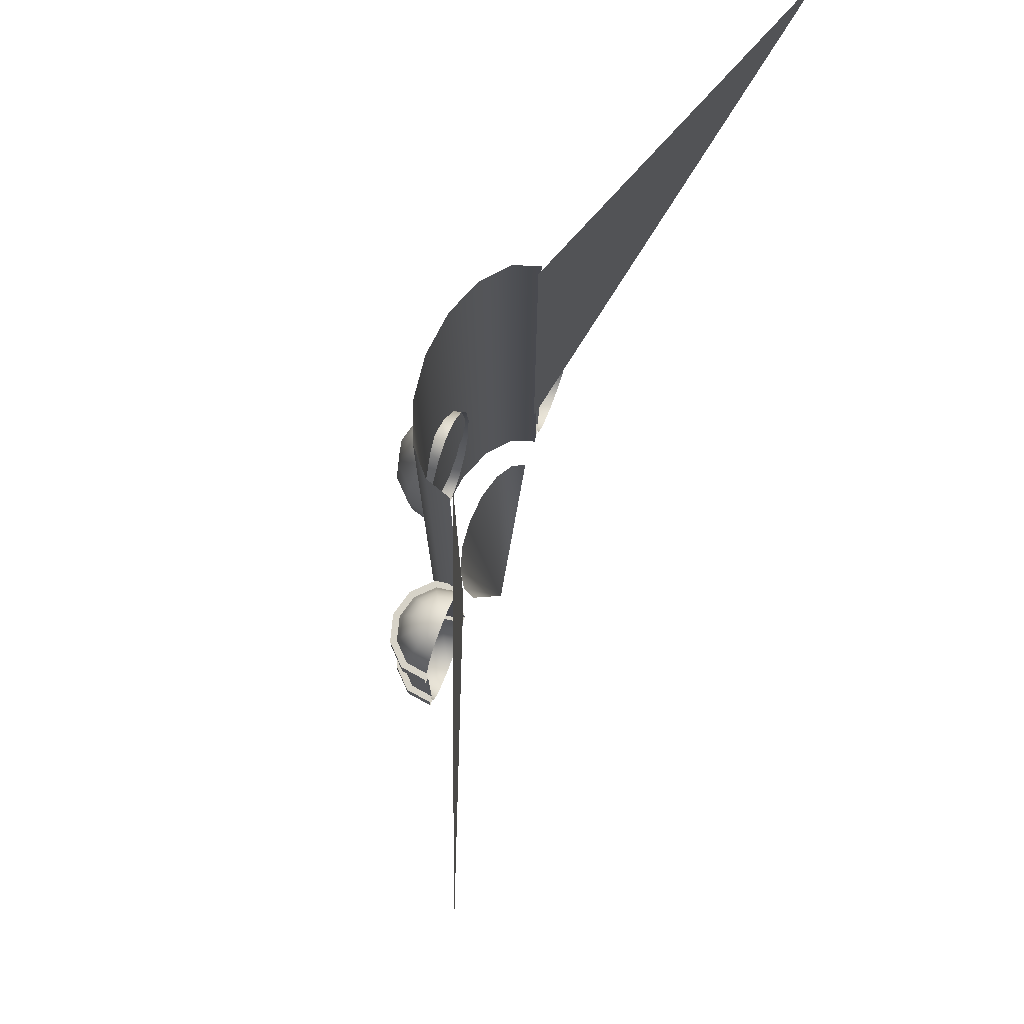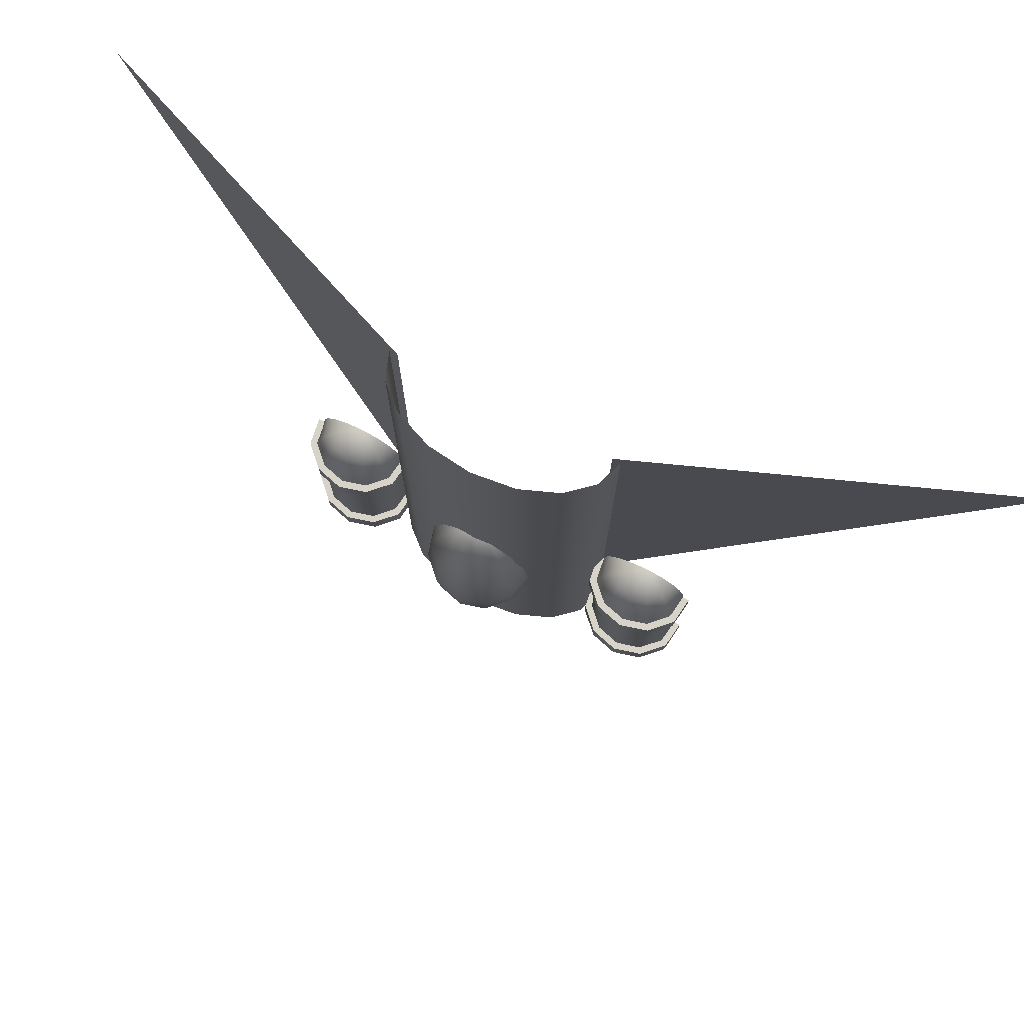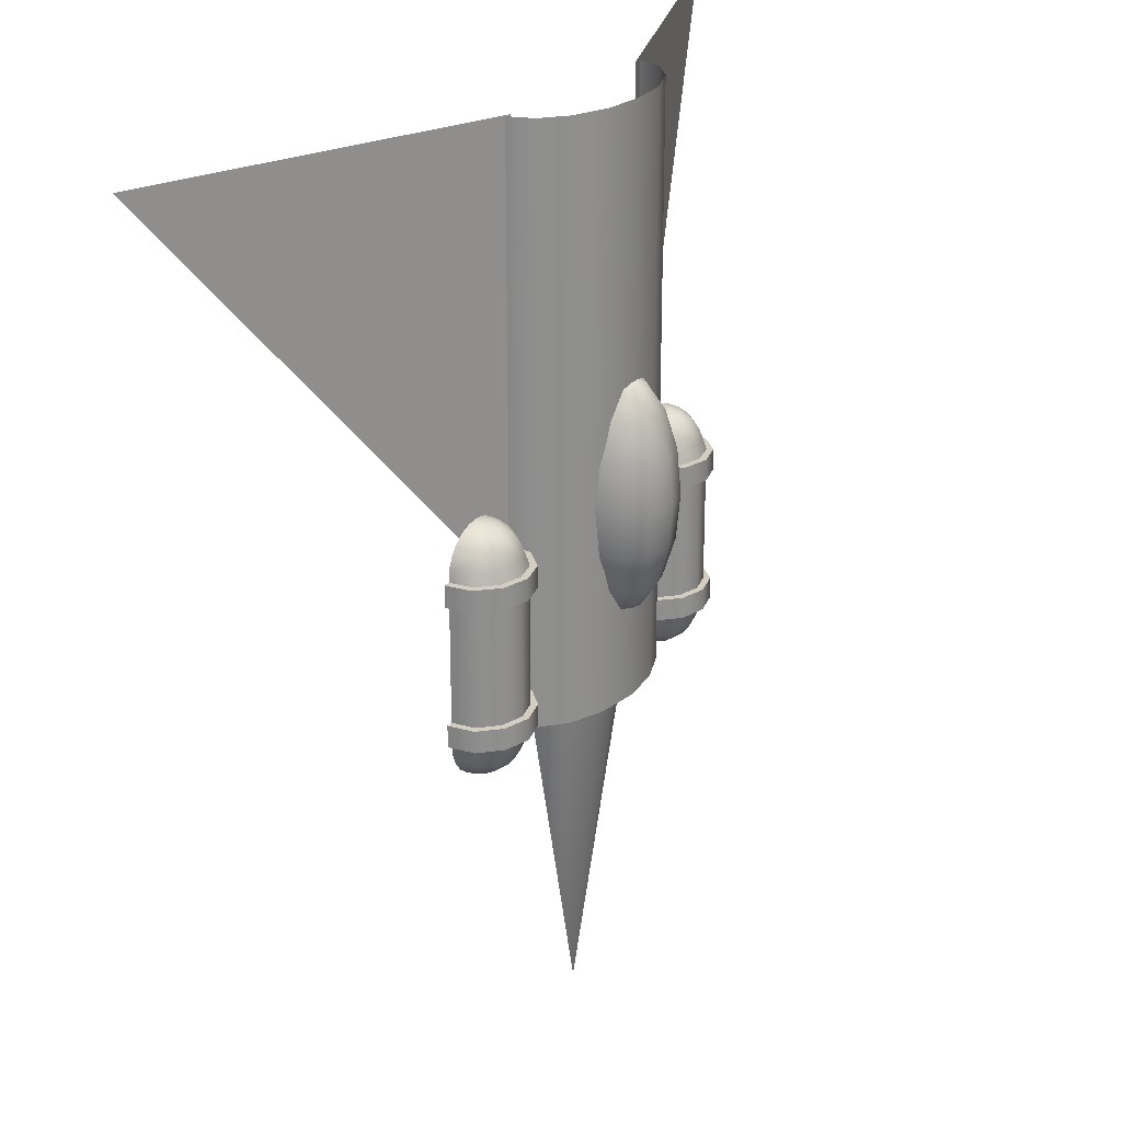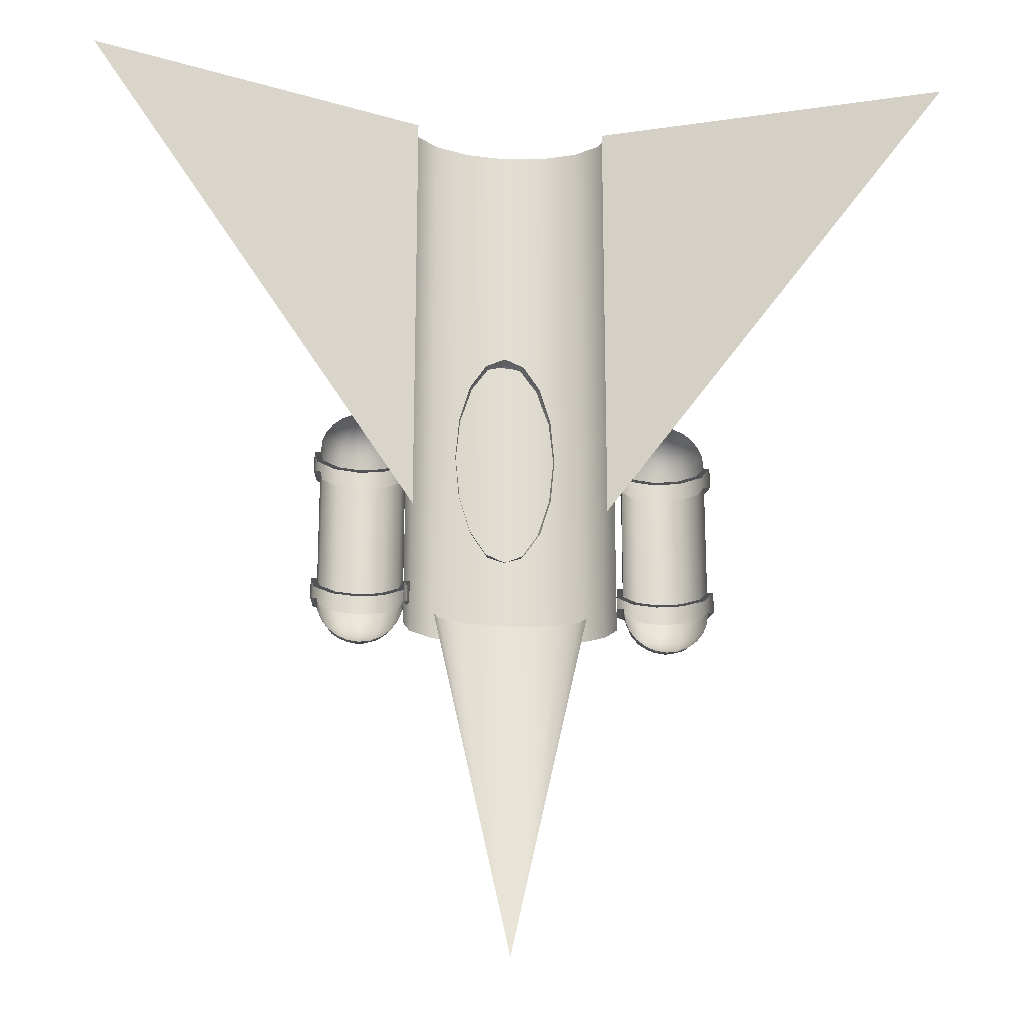
<metadata>
{"format":"obj","ext":"obj","renderer":"f3d","projection":"perspective","resolution":1024,"background":"white","views":[{"elev":76.5,"azim":110.8,"up":"+Y"},{"elev":77.1,"azim":26.7,"up":"+Y"},{"elev":25.1,"azim":-57.6,"up":"+Y"},{"elev":-21.1,"azim":173.5,"up":"+Y"}]}
</metadata>
<code>
g default
v -13.83 3.523 1.578
v -12.65 3.523 2.762
v -11.03 3.523 3.196
v -9.419 3.523 2.762
v -8.239 3.523 1.578
v -8.021 3.523 0
v -14.04 3.523 0
v -8.021 2.026 0
v -8.239 2.026 1.578
v -9.419 2.026 2.762
v -11.03 2.026 3.196
v -12.65 2.026 2.762
v -13.83 2.026 1.578
v -14.04 2.026 0
v -11.73 6.499 0.3937
v -11.44 6.499 0.6819
v -11.04 6.499 0.7874
v -10.65 6.499 0.6819
v -10.36 6.499 0.3937
v -10.26 6.499 0
v -11.83 6.499 0
v -12.36 6.195 0.7605
v -11.8 6.195 1.317
v -11.04 6.195 1.521
v -10.28 6.195 1.317
v -9.727 6.195 0.7605
v -9.523 6.195 0
v -12.56 6.195 0
v -12.91 5.712 1.076
v -12.12 5.712 1.863
v -11.04 5.712 2.151
v -9.968 5.712 1.863
v -9.181 5.712 1.076
v -8.893 5.712 0
v -13.2 5.712 0
v -13.33 5.082 1.317
v -12.36 5.082 2.282
v -11.04 5.082 2.635
v -9.727 5.082 2.282
v -8.762 5.082 1.317
v -8.409 5.082 0
v -13.68 5.082 0
v -13.59 4.348 1.469
v -12.51 4.348 2.545
v -11.04 4.348 2.939
v -9.575 4.348 2.545
v -8.499 4.348 1.469
v -8.105 4.348 0
v -13.98 4.348 0
v -11.04 6.603 0
v -13.83 -7.474 1.578
v -12.65 -7.474 2.762
v -11.03 -7.474 3.196
v -9.419 -7.474 2.762
v -8.239 -7.474 1.578
v -8.021 -7.474 -0
v -14.04 -7.474 -0
v -8.021 -5.977 -0
v -8.239 -5.977 1.578
v -9.419 -5.977 2.762
v -11.03 -5.977 3.196
v -12.65 -5.977 2.762
v -13.83 -5.977 1.578
v -14.04 -5.977 -0
v -11.73 -10.45 0.3937
v -11.44 -10.45 0.6819
v -11.04 -10.45 0.7874
v -10.65 -10.45 0.6819
v -10.36 -10.45 0.3937
v -10.26 -10.45 -0
v -11.83 -10.45 -0
v -12.36 -10.15 0.7605
v -11.8 -10.15 1.317
v -11.04 -10.15 1.521
v -10.28 -10.15 1.317
v -9.727 -10.15 0.7605
v -9.523 -10.15 -0
v -12.56 -10.15 -0
v -12.91 -9.662 1.076
v -12.12 -9.662 1.863
v -11.04 -9.662 2.151
v -9.968 -9.662 1.863
v -9.181 -9.662 1.076
v -8.893 -9.662 -0
v -13.2 -9.662 -0
v -13.33 -9.032 1.317
v -12.36 -9.032 2.282
v -11.04 -9.032 2.635
v -9.727 -9.032 2.282
v -8.762 -9.032 1.317
v -8.409 -9.032 -0
v -13.68 -9.032 -0
v -13.59 -8.299 1.469
v -12.51 -8.299 2.545
v -11.04 -8.299 2.939
v -9.575 -8.299 2.545
v -8.499 -8.299 1.469
v -8.105 -8.299 -0
v -13.98 -8.299 -0
v -11.04 -10.55 -0
v -14.24 3.523 1.811
v -14.24 2.026 1.811
v -12.88 2.026 3.17
v -12.88 3.523 3.17
v -11.03 2.026 3.668
v -11.03 3.523 3.668
v -9.179 2.026 3.17
v -9.179 3.523 3.17
v -7.824 2.026 1.811
v -7.824 3.523 1.811
v -7.574 2.026 0
v -7.574 3.523 0
v -14.49 3.523 0
v -14.49 2.026 0
v -14.24 -7.474 1.811
v -12.88 -7.474 3.17
v -12.88 -5.977 3.17
v -14.24 -5.977 1.811
v -11.03 -7.474 3.668
v -11.03 -5.977 3.668
v -9.179 -7.474 3.17
v -9.179 -5.977 3.17
v -7.824 -7.474 1.811
v -7.824 -5.977 1.811
v -7.574 -7.474 -0
v -7.574 -5.977 -0
v -14.49 -7.474 -0
v -14.49 -5.977 -0
v -6.983 30.49 0
v -30.75 30.49 -9.226
v -6.983 -0.08696 -0
v 6.983 30.49 0
v 30.75 30.49 -9.226
v 6.983 -0.08696 -0
v -6.946 -9.056 1.693
v -5.317 -9.056 3.128
v -2.877 -9.056 4.087
v -4e-06 -9.056 4.423
v 2.877 -9.056 4.087
v 5.317 -9.056 3.128
v 6.946 -9.056 1.693
v 7.519 -9.056 2e-06
v -7.519 -9.056 -0
v -6.946 30.49 1.693
v -5.317 30.49 3.128
v -2.877 30.49 4.087
v -4e-06 30.49 4.423
v 2.877 30.49 4.087
v 5.317 30.49 3.128
v 6.946 30.49 1.693
v 7.519 30.49 2e-06
v -7.519 30.49 0
v -1.211 -2.411 4.296
v -0.6991 -2.411 4.808
v -0 -2.411 4.995
v 0.6991 -2.411 4.808
v 1.211 -2.411 4.296
v 1.398 -2.411 3.597
v -1.398 -2.411 3.597
v -2.237 -0.663 4.889
v -1.292 -0.663 5.834
v -0 -0.663 6.18
v 1.292 -0.663 5.834
v 2.237 -0.663 4.889
v 2.583 -0.663 3.597
v -2.583 -0.663 3.597
v -2.923 1.953 5.285
v -1.688 1.953 6.52
v 0 1.953 6.972
v 1.688 1.953 6.52
v 2.923 1.953 5.285
v 3.375 1.953 3.597
v -3.375 1.953 3.597
v -3.164 5.038 5.424
v -1.827 5.038 6.761
v 0 5.038 7.25
v 1.827 5.038 6.761
v 3.164 5.038 5.424
v 3.654 5.038 3.597
v -3.654 5.038 3.597
v -2.923 8.123 5.285
v -1.688 8.123 6.52
v 0 8.123 6.972
v 1.688 8.123 6.52
v 2.923 8.123 5.285
v 3.375 8.123 3.597
v -3.375 8.123 3.597
v -2.237 10.74 4.889
v -1.292 10.74 5.834
v 0 10.74 6.18
v 1.292 10.74 5.834
v 2.237 10.74 4.889
v 2.583 10.74 3.597
v -2.583 10.74 3.597
v -1.211 12.49 4.296
v -0.6991 12.49 4.808
v 0 12.49 4.995
v 0.6991 12.49 4.808
v 1.211 12.49 4.296
v 1.398 12.49 3.597
v -1.398 12.49 3.597
v -0 -3.024 3.597
v 0 13.1 3.597
v 5.374 -8.288 -1e-06
v 4.965 -8.288 0.8842
v 3.8 -8.288 1.634
v 2.057 -8.288 2.135
v 1e-06 -8.288 2.31
v -2.057 -8.288 2.135
v -3.8 -8.288 1.634
v -4.965 -8.288 0.8842
v -5.374 -8.288 -0
v -0 -32.18 -0
v 13.35 3.523 1.578
v 12.17 3.523 2.762
v 10.56 3.523 3.196
v 8.947 3.523 2.762
v 7.766 3.523 1.578
v 7.548 3.523 0
v 13.57 3.523 0
v 7.548 2.026 0
v 7.766 2.026 1.578
v 8.947 2.026 2.762
v 10.56 2.026 3.196
v 12.17 2.026 2.762
v 13.35 2.026 1.578
v 13.57 2.026 0
v 11.25 6.499 0.3937
v 10.97 6.499 0.6819
v 10.57 6.499 0.7874
v 10.18 6.499 0.6819
v 9.89 6.499 0.3937
v 9.784 6.499 0
v 11.36 6.499 0
v 11.89 6.195 0.7605
v 11.33 6.195 1.317
v 10.57 6.195 1.521
v 9.811 6.195 1.317
v 9.254 6.195 0.7605
v 9.051 6.195 0
v 12.09 6.195 0
v 12.43 5.712 1.076
v 11.65 5.712 1.863
v 10.57 5.712 2.151
v 9.496 5.712 1.863
v 8.709 5.712 1.076
v 8.421 5.712 0
v 12.72 5.712 0
v 12.85 5.082 1.317
v 11.89 5.082 2.282
v 10.57 5.082 2.635
v 9.254 5.082 2.282
v 8.29 5.082 1.317
v 7.937 5.082 0
v 13.21 5.082 0
v 13.12 4.348 1.469
v 12.04 4.348 2.545
v 10.57 4.348 2.939
v 9.102 4.348 2.545
v 8.027 4.348 1.469
v 7.633 4.348 0
v 13.51 4.348 0
v 10.57 6.603 0
v 13.35 -7.474 1.578
v 12.17 -7.474 2.762
v 10.56 -7.474 3.196
v 8.947 -7.474 2.762
v 7.766 -7.474 1.578
v 7.548 -7.474 -0
v 13.57 -7.474 -0
v 7.548 -5.977 -0
v 7.766 -5.977 1.578
v 8.947 -5.977 2.762
v 10.56 -5.977 3.196
v 12.17 -5.977 2.762
v 13.35 -5.977 1.578
v 13.57 -5.977 -0
v 11.25 -10.45 0.3937
v 10.97 -10.45 0.6819
v 10.57 -10.45 0.7874
v 10.18 -10.45 0.6819
v 9.89 -10.45 0.3937
v 9.784 -10.45 -0
v 11.36 -10.45 -0
v 11.89 -10.15 0.7605
v 11.33 -10.15 1.317
v 10.57 -10.15 1.521
v 9.811 -10.15 1.317
v 9.254 -10.15 0.7605
v 9.051 -10.15 -0
v 12.09 -10.15 -0
v 12.43 -9.662 1.076
v 11.65 -9.662 1.863
v 10.57 -9.662 2.151
v 9.496 -9.662 1.863
v 8.709 -9.662 1.076
v 8.421 -9.662 -0
v 12.72 -9.662 -0
v 12.85 -9.032 1.317
v 11.89 -9.032 2.282
v 10.57 -9.032 2.635
v 9.254 -9.032 2.282
v 8.29 -9.032 1.317
v 7.937 -9.032 -0
v 13.21 -9.032 -0
v 13.12 -8.299 1.469
v 12.04 -8.299 2.545
v 10.57 -8.299 2.939
v 9.102 -8.299 2.545
v 8.027 -8.299 1.469
v 7.633 -8.299 -0
v 13.51 -8.299 -0
v 10.57 -10.55 -0
v 13.76 3.523 1.811
v 13.76 2.026 1.811
v 12.41 2.026 3.17
v 12.41 3.523 3.17
v 10.56 2.026 3.668
v 10.56 3.523 3.668
v 8.707 2.026 3.17
v 8.707 3.523 3.17
v 7.352 2.026 1.811
v 7.352 3.523 1.811
v 7.102 2.026 0
v 7.102 3.523 0
v 14.01 3.523 0
v 14.01 2.026 0
v 13.76 -7.474 1.811
v 12.41 -7.474 3.17
v 12.41 -5.977 3.17
v 13.76 -5.977 1.811
v 10.56 -7.474 3.668
v 10.56 -5.977 3.668
v 8.707 -7.474 3.17
v 8.707 -5.977 3.17
v 7.352 -7.474 1.811
v 7.352 -5.977 1.811
v 7.102 -7.474 -0
v 7.102 -5.977 -0
v 14.01 -7.474 -0
v 14.01 -5.977 -0
g pCylinder7
f 101 102 104
f 104 102 103
f 104 103 106
f 106 103 105
f 106 105 108
f 108 105 107
f 108 107 110
f 110 107 109
f 110 109 112
f 112 109 111
f 113 114 101
f 101 114 102
f 15 22 16
f 16 22 23
f 16 23 17
f 17 23 24
f 17 24 18
f 18 24 25
f 18 25 19
f 19 25 26
f 19 26 20
f 20 26 27
f 21 28 15
f 15 28 22
f 22 29 23
f 23 29 30
f 23 30 24
f 24 30 31
f 24 31 25
f 25 31 32
f 25 32 26
f 26 32 33
f 26 33 27
f 27 33 34
f 28 35 22
f 22 35 29
f 29 36 30
f 30 36 37
f 30 37 31
f 31 37 38
f 31 38 32
f 32 38 39
f 32 39 33
f 33 39 40
f 33 40 34
f 34 40 41
f 35 42 29
f 29 42 36
f 36 43 37
f 37 43 44
f 37 44 38
f 38 44 45
f 38 45 39
f 39 45 46
f 39 46 40
f 40 46 47
f 40 47 41
f 41 47 48
f 42 49 36
f 36 49 43
f 1 2 43
f 43 2 44
f 44 2 45
f 45 2 3
f 45 3 46
f 46 3 4
f 46 4 47
f 47 4 5
f 5 6 47
f 47 6 48
f 49 7 43
f 43 7 1
f 16 50 15
f 17 50 16
f 18 50 17
f 19 50 18
f 20 50 19
f 15 50 21
f 115 116 118
f 118 116 117
f 116 119 117
f 117 119 120
f 119 121 120
f 120 121 122
f 121 123 122
f 122 123 124
f 123 125 124
f 124 125 126
f 127 115 128
f 128 115 118
f 9 59 8
f 8 59 58
f 10 60 9
f 9 60 59
f 11 61 10
f 10 61 60
f 12 62 11
f 11 62 61
f 13 63 12
f 12 63 62
f 14 64 13
f 13 64 63
f 65 66 72
f 72 66 73
f 66 67 73
f 73 67 74
f 67 68 74
f 74 68 75
f 68 69 75
f 75 69 76
f 69 70 76
f 76 70 77
f 71 65 78
f 78 65 72
f 72 73 79
f 79 73 80
f 73 74 80
f 80 74 81
f 74 75 81
f 81 75 82
f 75 76 82
f 82 76 83
f 76 77 83
f 83 77 84
f 78 72 85
f 85 72 79
f 79 80 86
f 86 80 87
f 80 81 87
f 87 81 88
f 81 82 88
f 88 82 89
f 82 83 89
f 89 83 90
f 83 84 90
f 90 84 91
f 85 79 92
f 92 79 86
f 86 87 93
f 93 87 94
f 87 88 94
f 94 88 95
f 88 89 95
f 95 89 96
f 89 90 96
f 96 90 97
f 90 91 97
f 97 91 98
f 92 86 99
f 99 86 93
f 94 52 93
f 93 52 51
f 94 95 52
f 52 95 53
f 95 96 53
f 53 96 54
f 96 97 54
f 54 97 55
f 98 56 97
f 97 56 55
f 99 93 57
f 57 93 51
f 66 65 100
f 67 66 100
f 68 67 100
f 69 68 100
f 70 69 100
f 65 71 100
f 12 103 13
f 13 103 102
f 2 1 104
f 104 1 101
f 12 11 103
f 103 11 105
f 2 104 3
f 3 104 106
f 11 10 105
f 105 10 107
f 3 106 4
f 4 106 108
f 10 9 107
f 107 9 109
f 4 108 5
f 5 108 110
f 8 111 9
f 9 111 109
f 6 5 112
f 112 5 110
f 14 13 114
f 114 13 102
f 7 113 1
f 1 113 101
f 52 116 51
f 51 116 115
f 62 63 117
f 117 63 118
f 52 53 116
f 116 53 119
f 62 117 61
f 61 117 120
f 53 54 119
f 119 54 121
f 61 120 60
f 60 120 122
f 54 55 121
f 121 55 123
f 60 122 59
f 59 122 124
f 56 125 55
f 55 125 123
f 58 59 126
f 126 59 124
f 57 51 127
f 127 51 115
f 64 128 63
f 63 128 118
f 129 130 131
f 132 134 133
f 135 136 144
f 144 136 145
f 136 137 145
f 145 137 146
f 137 138 146
f 146 138 147
f 138 139 147
f 147 139 148
f 139 140 148
f 148 140 149
f 140 141 149
f 149 141 150
f 141 142 150
f 150 142 151
f 143 135 152
f 152 135 144
f 153 154 160
f 160 154 161
f 154 155 161
f 161 155 162
f 155 156 162
f 162 156 163
f 156 157 163
f 163 157 164
f 157 158 164
f 164 158 165
f 159 153 166
f 166 153 160
f 160 161 167
f 167 161 168
f 161 162 168
f 168 162 169
f 162 163 169
f 169 163 170
f 163 164 170
f 170 164 171
f 164 165 171
f 171 165 172
f 166 160 173
f 173 160 167
f 167 168 174
f 174 168 175
f 168 169 175
f 175 169 176
f 169 170 176
f 176 170 177
f 170 171 177
f 177 171 178
f 171 172 178
f 178 172 179
f 173 167 180
f 180 167 174
f 174 175 181
f 181 175 182
f 175 176 182
f 182 176 183
f 176 177 183
f 183 177 184
f 177 178 184
f 184 178 185
f 178 179 185
f 185 179 186
f 180 174 187
f 187 174 181
f 181 182 188
f 188 182 189
f 182 183 189
f 189 183 190
f 183 184 190
f 190 184 191
f 184 185 191
f 191 185 192
f 185 186 192
f 192 186 193
f 187 181 194
f 194 181 188
f 188 189 195
f 195 189 196
f 189 190 196
f 196 190 197
f 190 191 197
f 197 191 198
f 191 192 198
f 198 192 199
f 192 193 199
f 199 193 200
f 194 188 201
f 201 188 195
f 154 153 202
f 155 154 202
f 156 155 202
f 157 156 202
f 158 157 202
f 153 159 202
f 195 196 203
f 196 197 203
f 197 198 203
f 198 199 203
f 199 200 203
f 201 195 203
f 204 205 213
f 205 206 213
f 206 207 213
f 207 208 213
f 208 209 213
f 209 210 213
f 210 211 213
f 211 212 213
f 314 317 315
f 315 317 316
f 317 319 316
f 316 319 318
f 319 321 318
f 318 321 320
f 321 323 320
f 320 323 322
f 323 325 322
f 322 325 324
f 326 314 327
f 327 314 315
f 228 229 235
f 235 229 236
f 229 230 236
f 236 230 237
f 230 231 237
f 237 231 238
f 231 232 238
f 238 232 239
f 232 233 239
f 239 233 240
f 234 228 241
f 241 228 235
f 235 236 242
f 242 236 243
f 236 237 243
f 243 237 244
f 237 238 244
f 244 238 245
f 238 239 245
f 245 239 246
f 239 240 246
f 246 240 247
f 241 235 248
f 248 235 242
f 242 243 249
f 249 243 250
f 243 244 250
f 250 244 251
f 244 245 251
f 251 245 252
f 245 246 252
f 252 246 253
f 246 247 253
f 253 247 254
f 248 242 255
f 255 242 249
f 249 250 256
f 256 250 257
f 250 251 257
f 257 251 258
f 251 252 258
f 258 252 259
f 252 253 259
f 259 253 260
f 253 254 260
f 260 254 261
f 255 249 262
f 262 249 256
f 257 215 256
f 256 215 214
f 257 258 215
f 215 258 216
f 258 259 216
f 216 259 217
f 259 260 217
f 217 260 218
f 261 219 260
f 260 219 218
f 262 256 220
f 220 256 214
f 229 228 263
f 230 229 263
f 231 230 263
f 232 231 263
f 233 232 263
f 228 234 263
f 328 331 329
f 329 331 330
f 329 330 332
f 332 330 333
f 332 333 334
f 334 333 335
f 334 335 336
f 336 335 337
f 336 337 338
f 338 337 339
f 340 341 328
f 328 341 331
f 222 221 272
f 272 221 271
f 223 222 273
f 273 222 272
f 224 223 274
f 274 223 273
f 225 224 275
f 275 224 274
f 226 225 276
f 276 225 275
f 227 226 277
f 277 226 276
f 278 285 279
f 279 285 286
f 279 286 280
f 280 286 287
f 280 287 281
f 281 287 288
f 281 288 282
f 282 288 289
f 282 289 283
f 283 289 290
f 284 291 278
f 278 291 285
f 285 292 286
f 286 292 293
f 286 293 287
f 287 293 294
f 287 294 288
f 288 294 295
f 288 295 289
f 289 295 296
f 289 296 290
f 290 296 297
f 291 298 285
f 285 298 292
f 292 299 293
f 293 299 300
f 293 300 294
f 294 300 301
f 294 301 295
f 295 301 302
f 295 302 296
f 296 302 303
f 296 303 297
f 297 303 304
f 298 305 292
f 292 305 299
f 299 306 300
f 300 306 307
f 300 307 301
f 301 307 308
f 301 308 302
f 302 308 309
f 302 309 303
f 303 309 310
f 303 310 304
f 304 310 311
f 305 312 299
f 299 312 306
f 264 265 306
f 306 265 307
f 307 265 308
f 308 265 266
f 308 266 309
f 309 266 267
f 309 267 310
f 310 267 268
f 268 269 310
f 310 269 311
f 312 270 306
f 306 270 264
f 279 313 278
f 280 313 279
f 281 313 280
f 282 313 281
f 283 313 282
f 278 313 284
f 315 316 226
f 226 316 225
f 215 317 214
f 214 317 314
f 225 316 224
f 224 316 318
f 319 317 216
f 216 317 215
f 224 318 223
f 223 318 320
f 321 319 217
f 217 319 216
f 223 320 222
f 222 320 322
f 323 321 218
f 218 321 217
f 322 324 222
f 222 324 221
f 219 325 218
f 218 325 323
f 227 327 226
f 226 327 315
f 314 326 214
f 214 326 220
f 328 329 264
f 264 329 265
f 275 330 276
f 276 330 331
f 265 329 266
f 266 329 332
f 333 330 274
f 274 330 275
f 266 332 267
f 267 332 334
f 335 333 273
f 273 333 274
f 267 334 268
f 268 334 336
f 337 335 272
f 272 335 273
f 336 338 268
f 268 338 269
f 271 339 272
f 272 339 337
f 270 340 264
f 264 340 328
f 331 341 276
f 276 341 277

</code>
